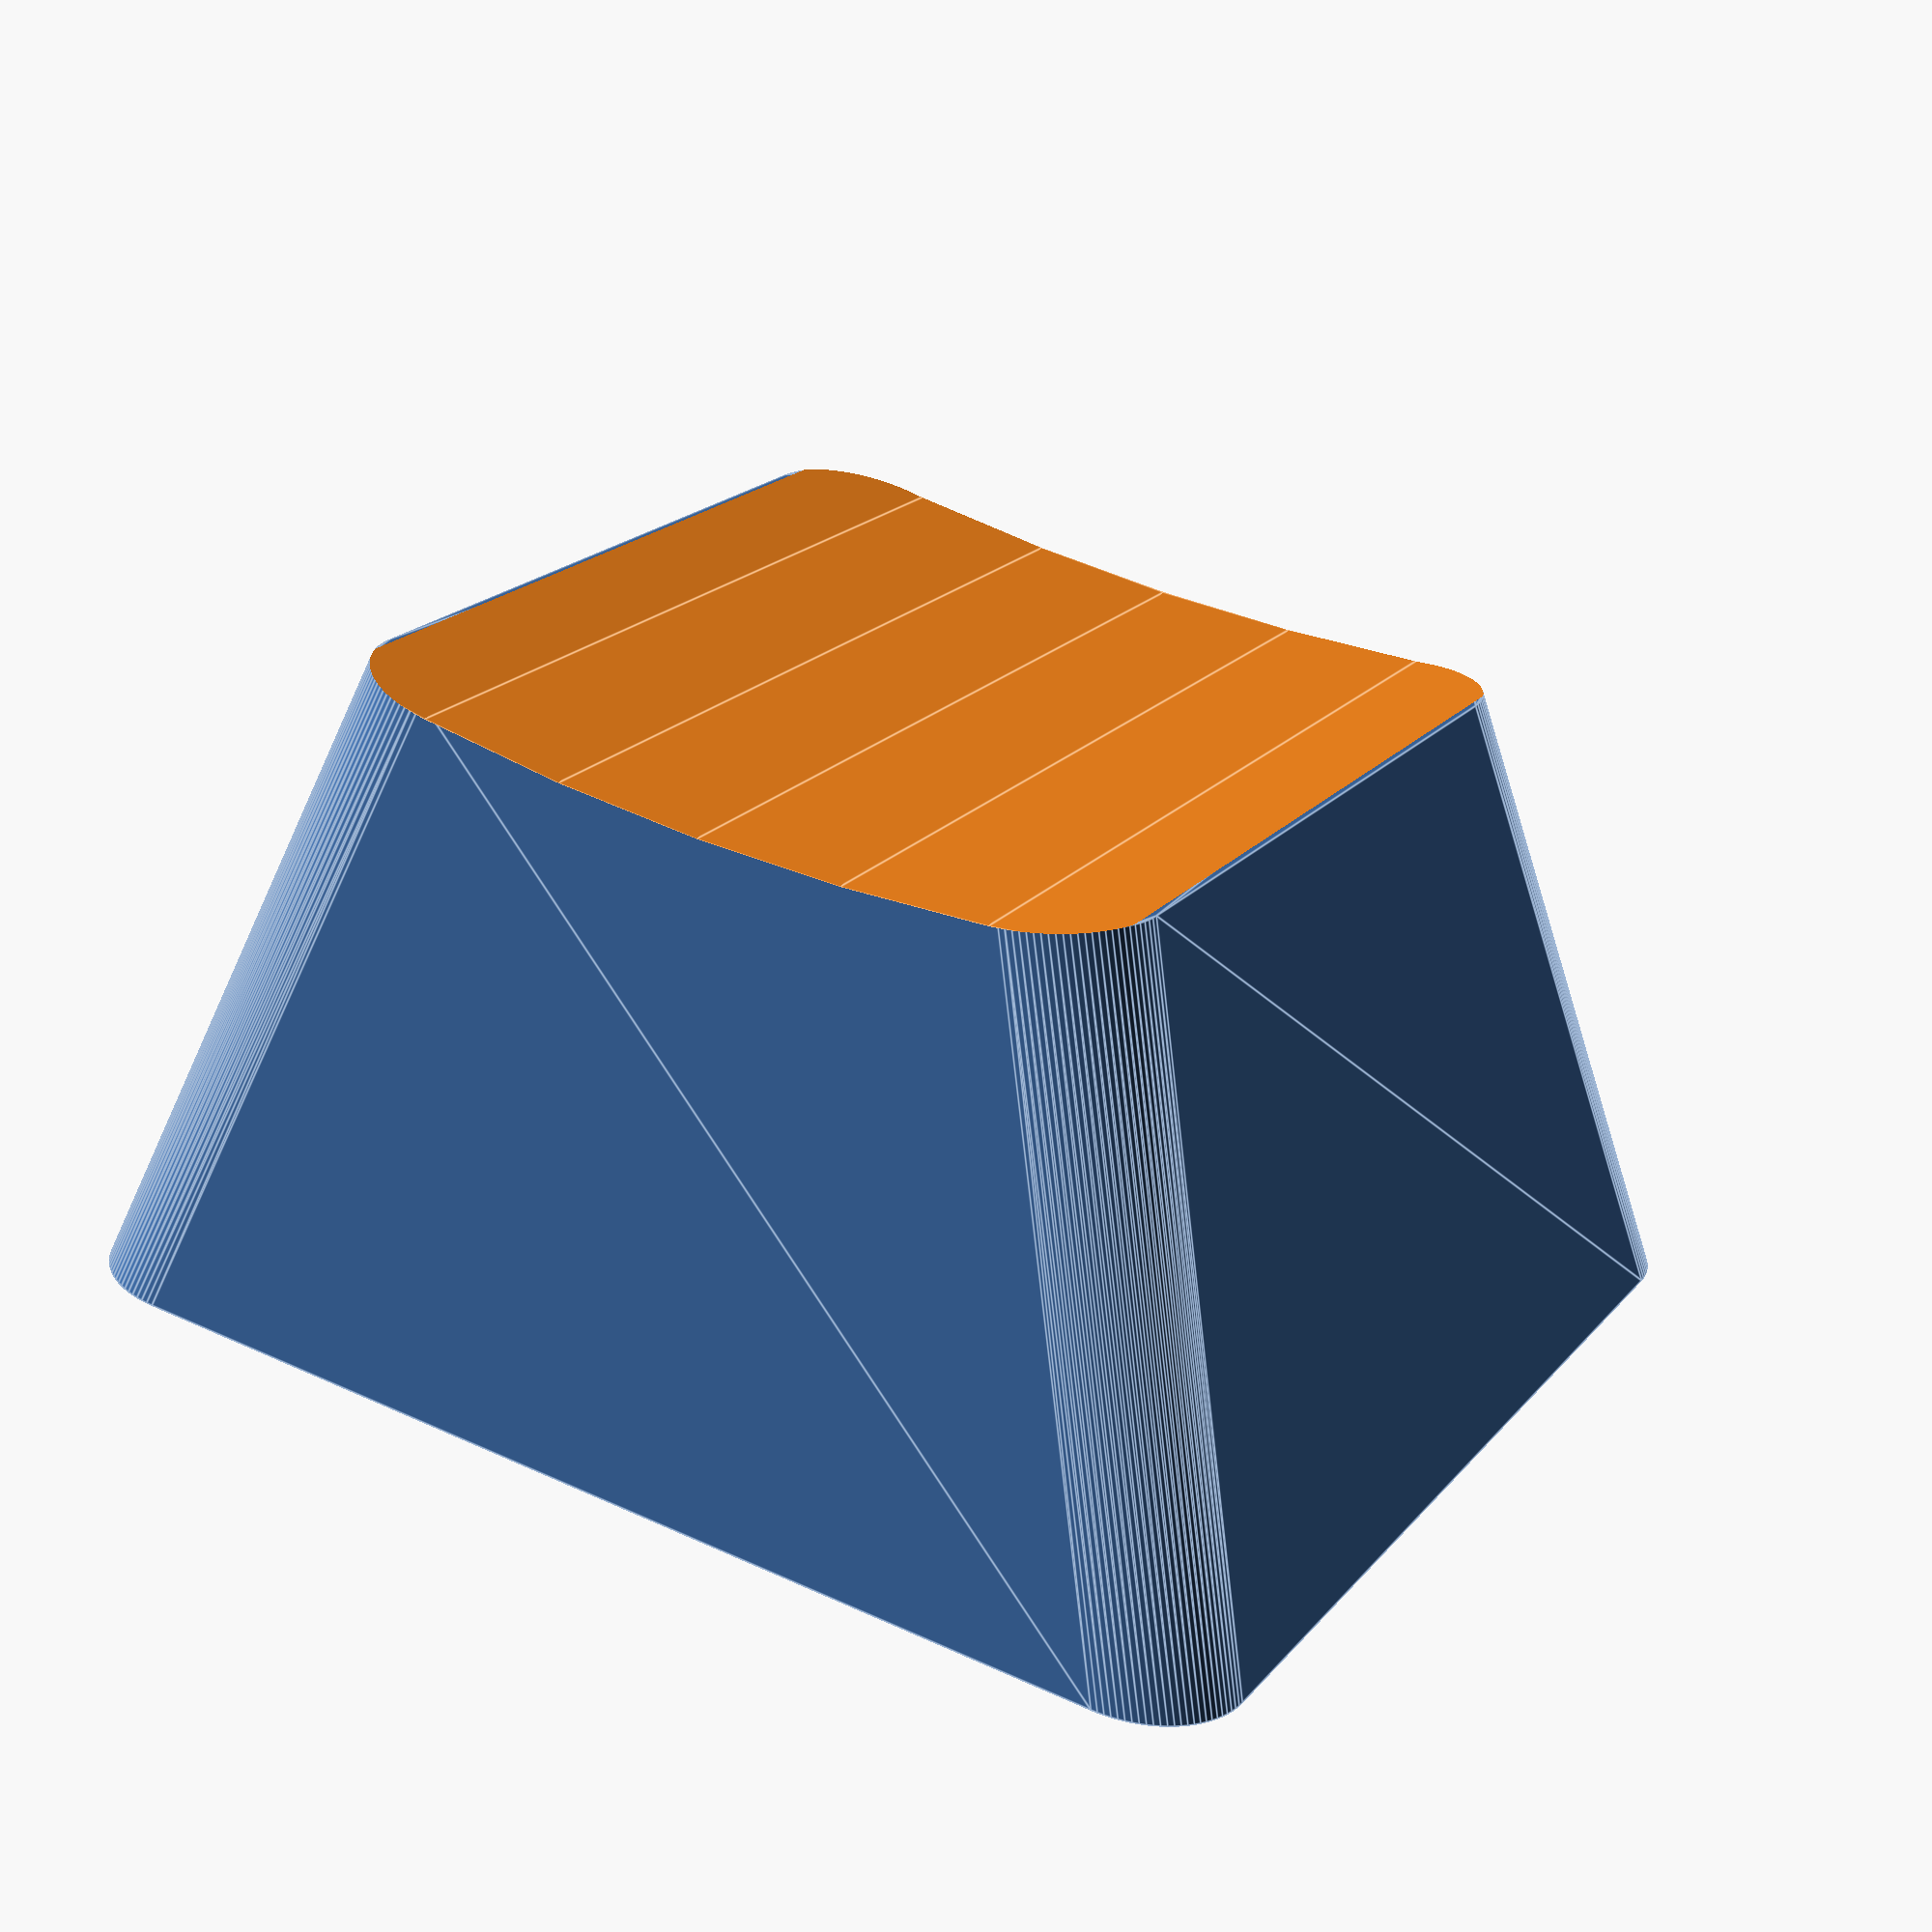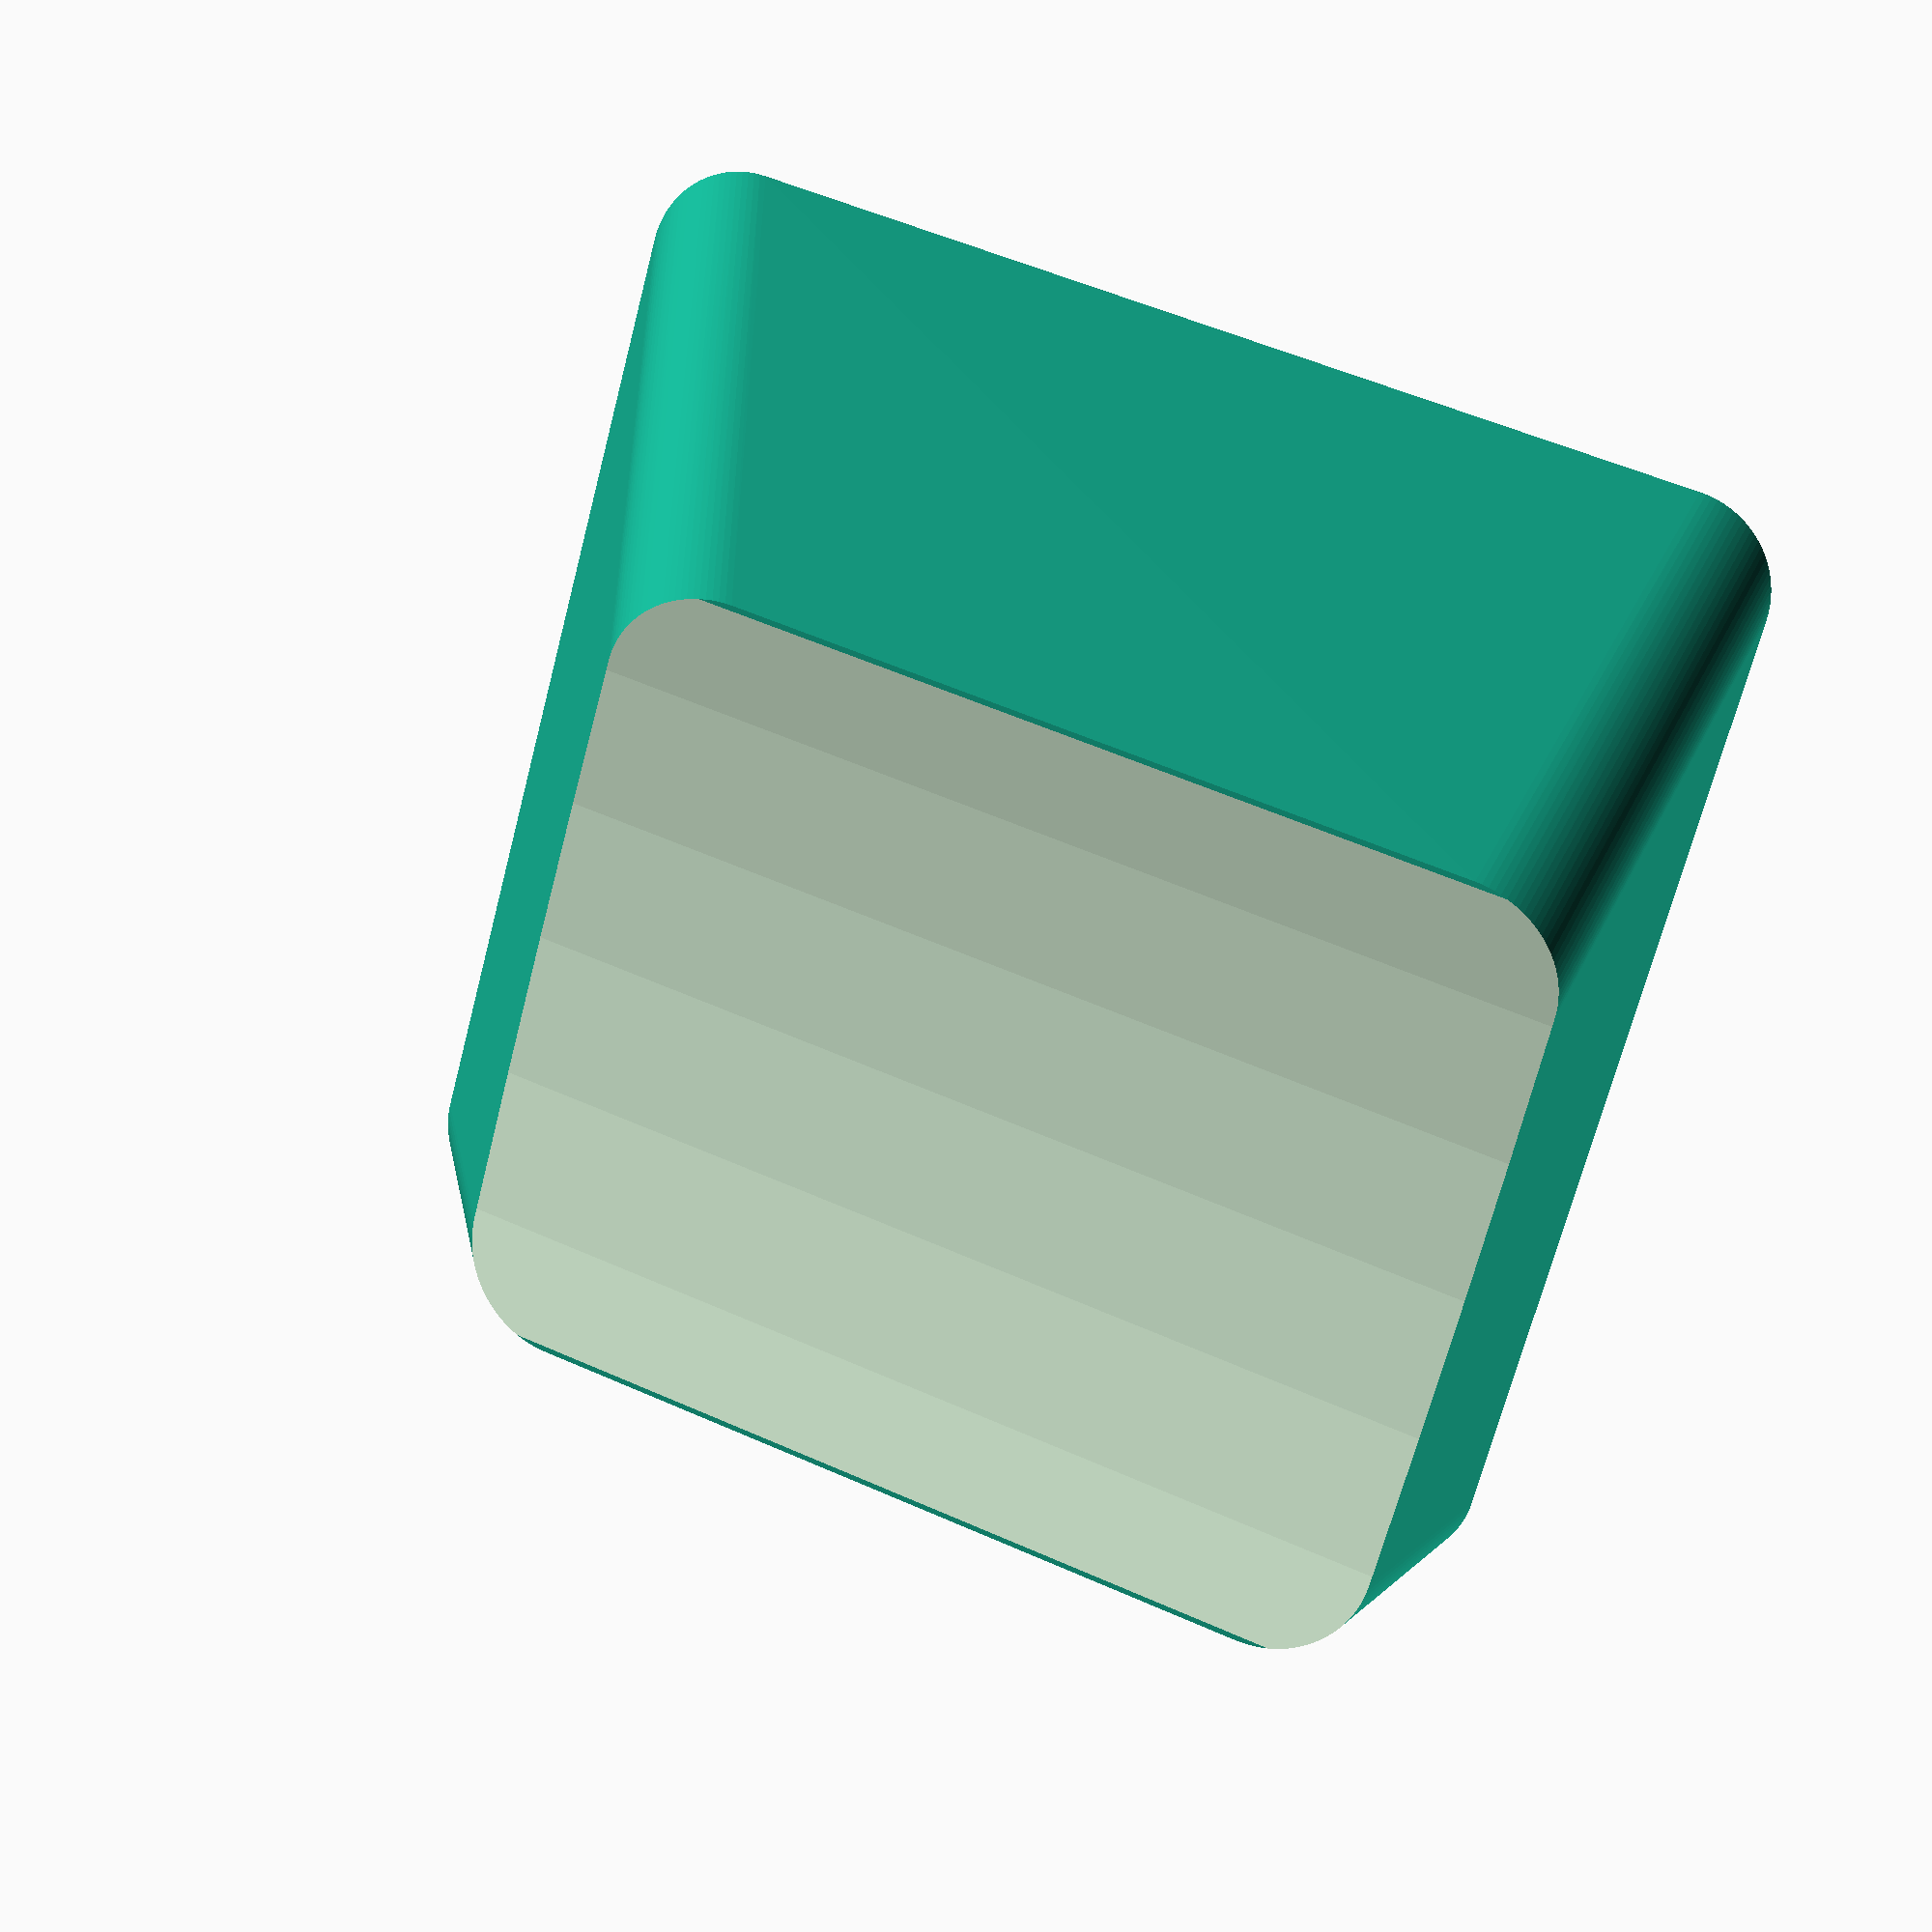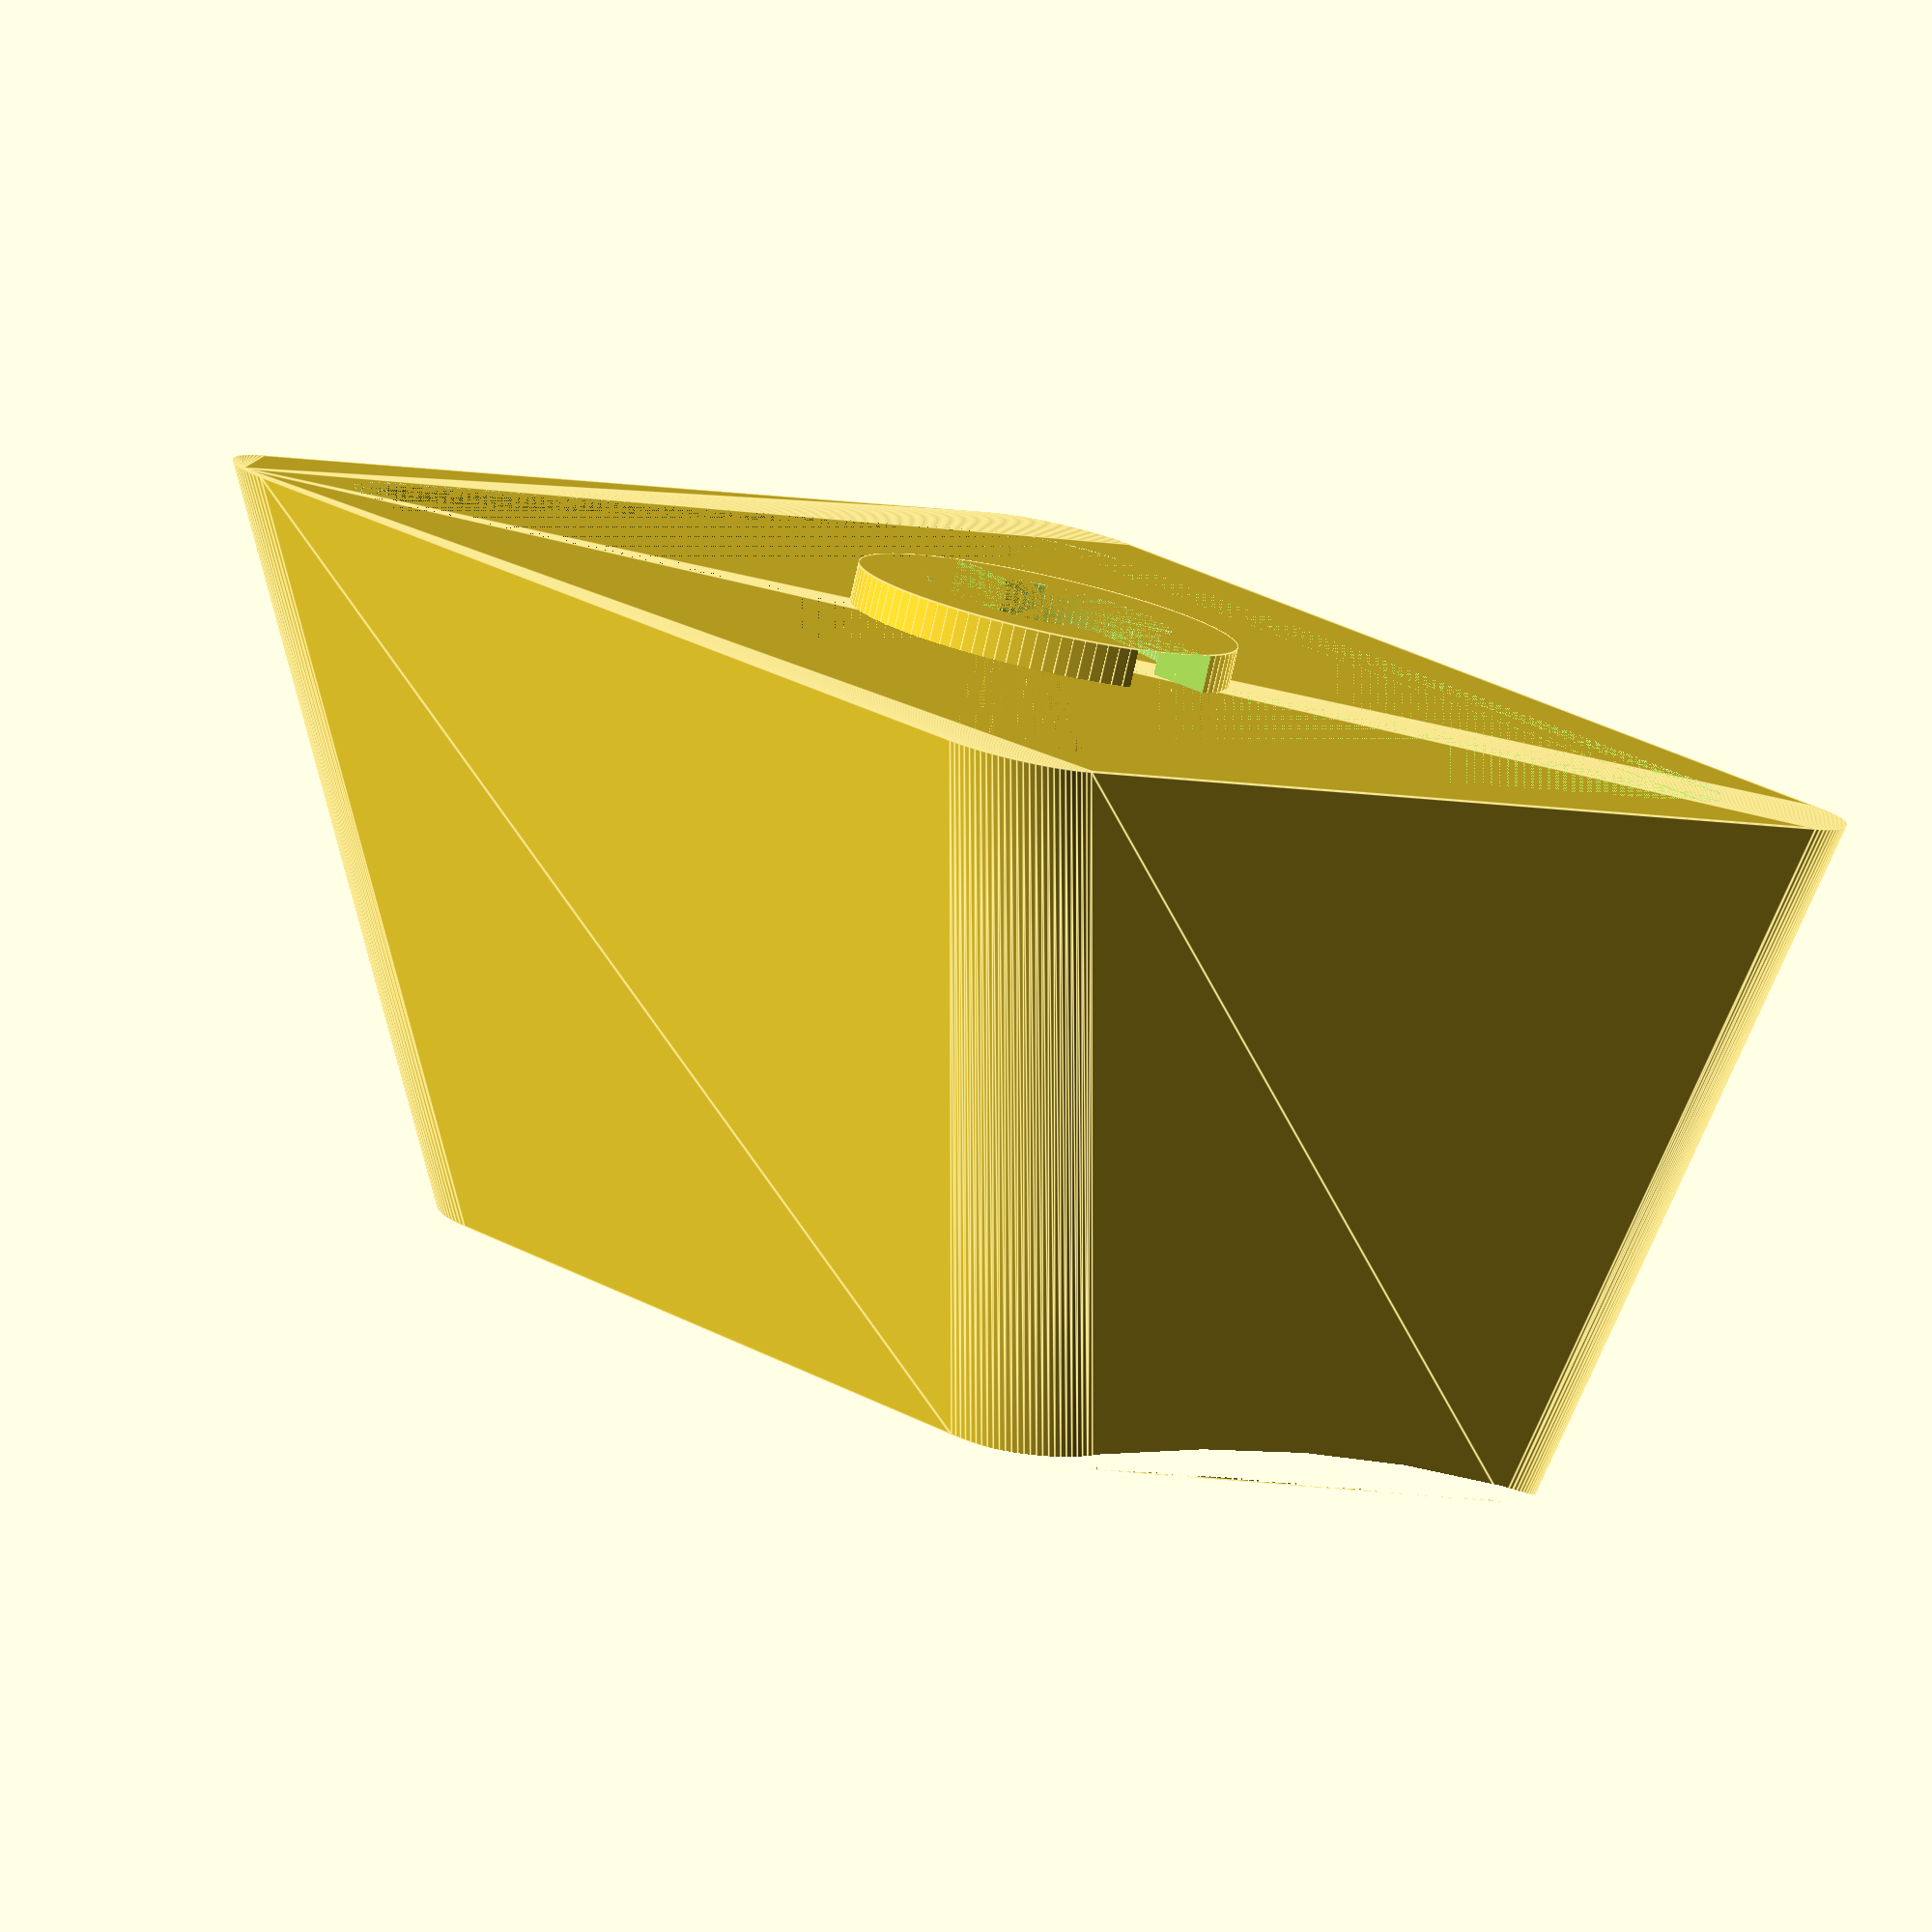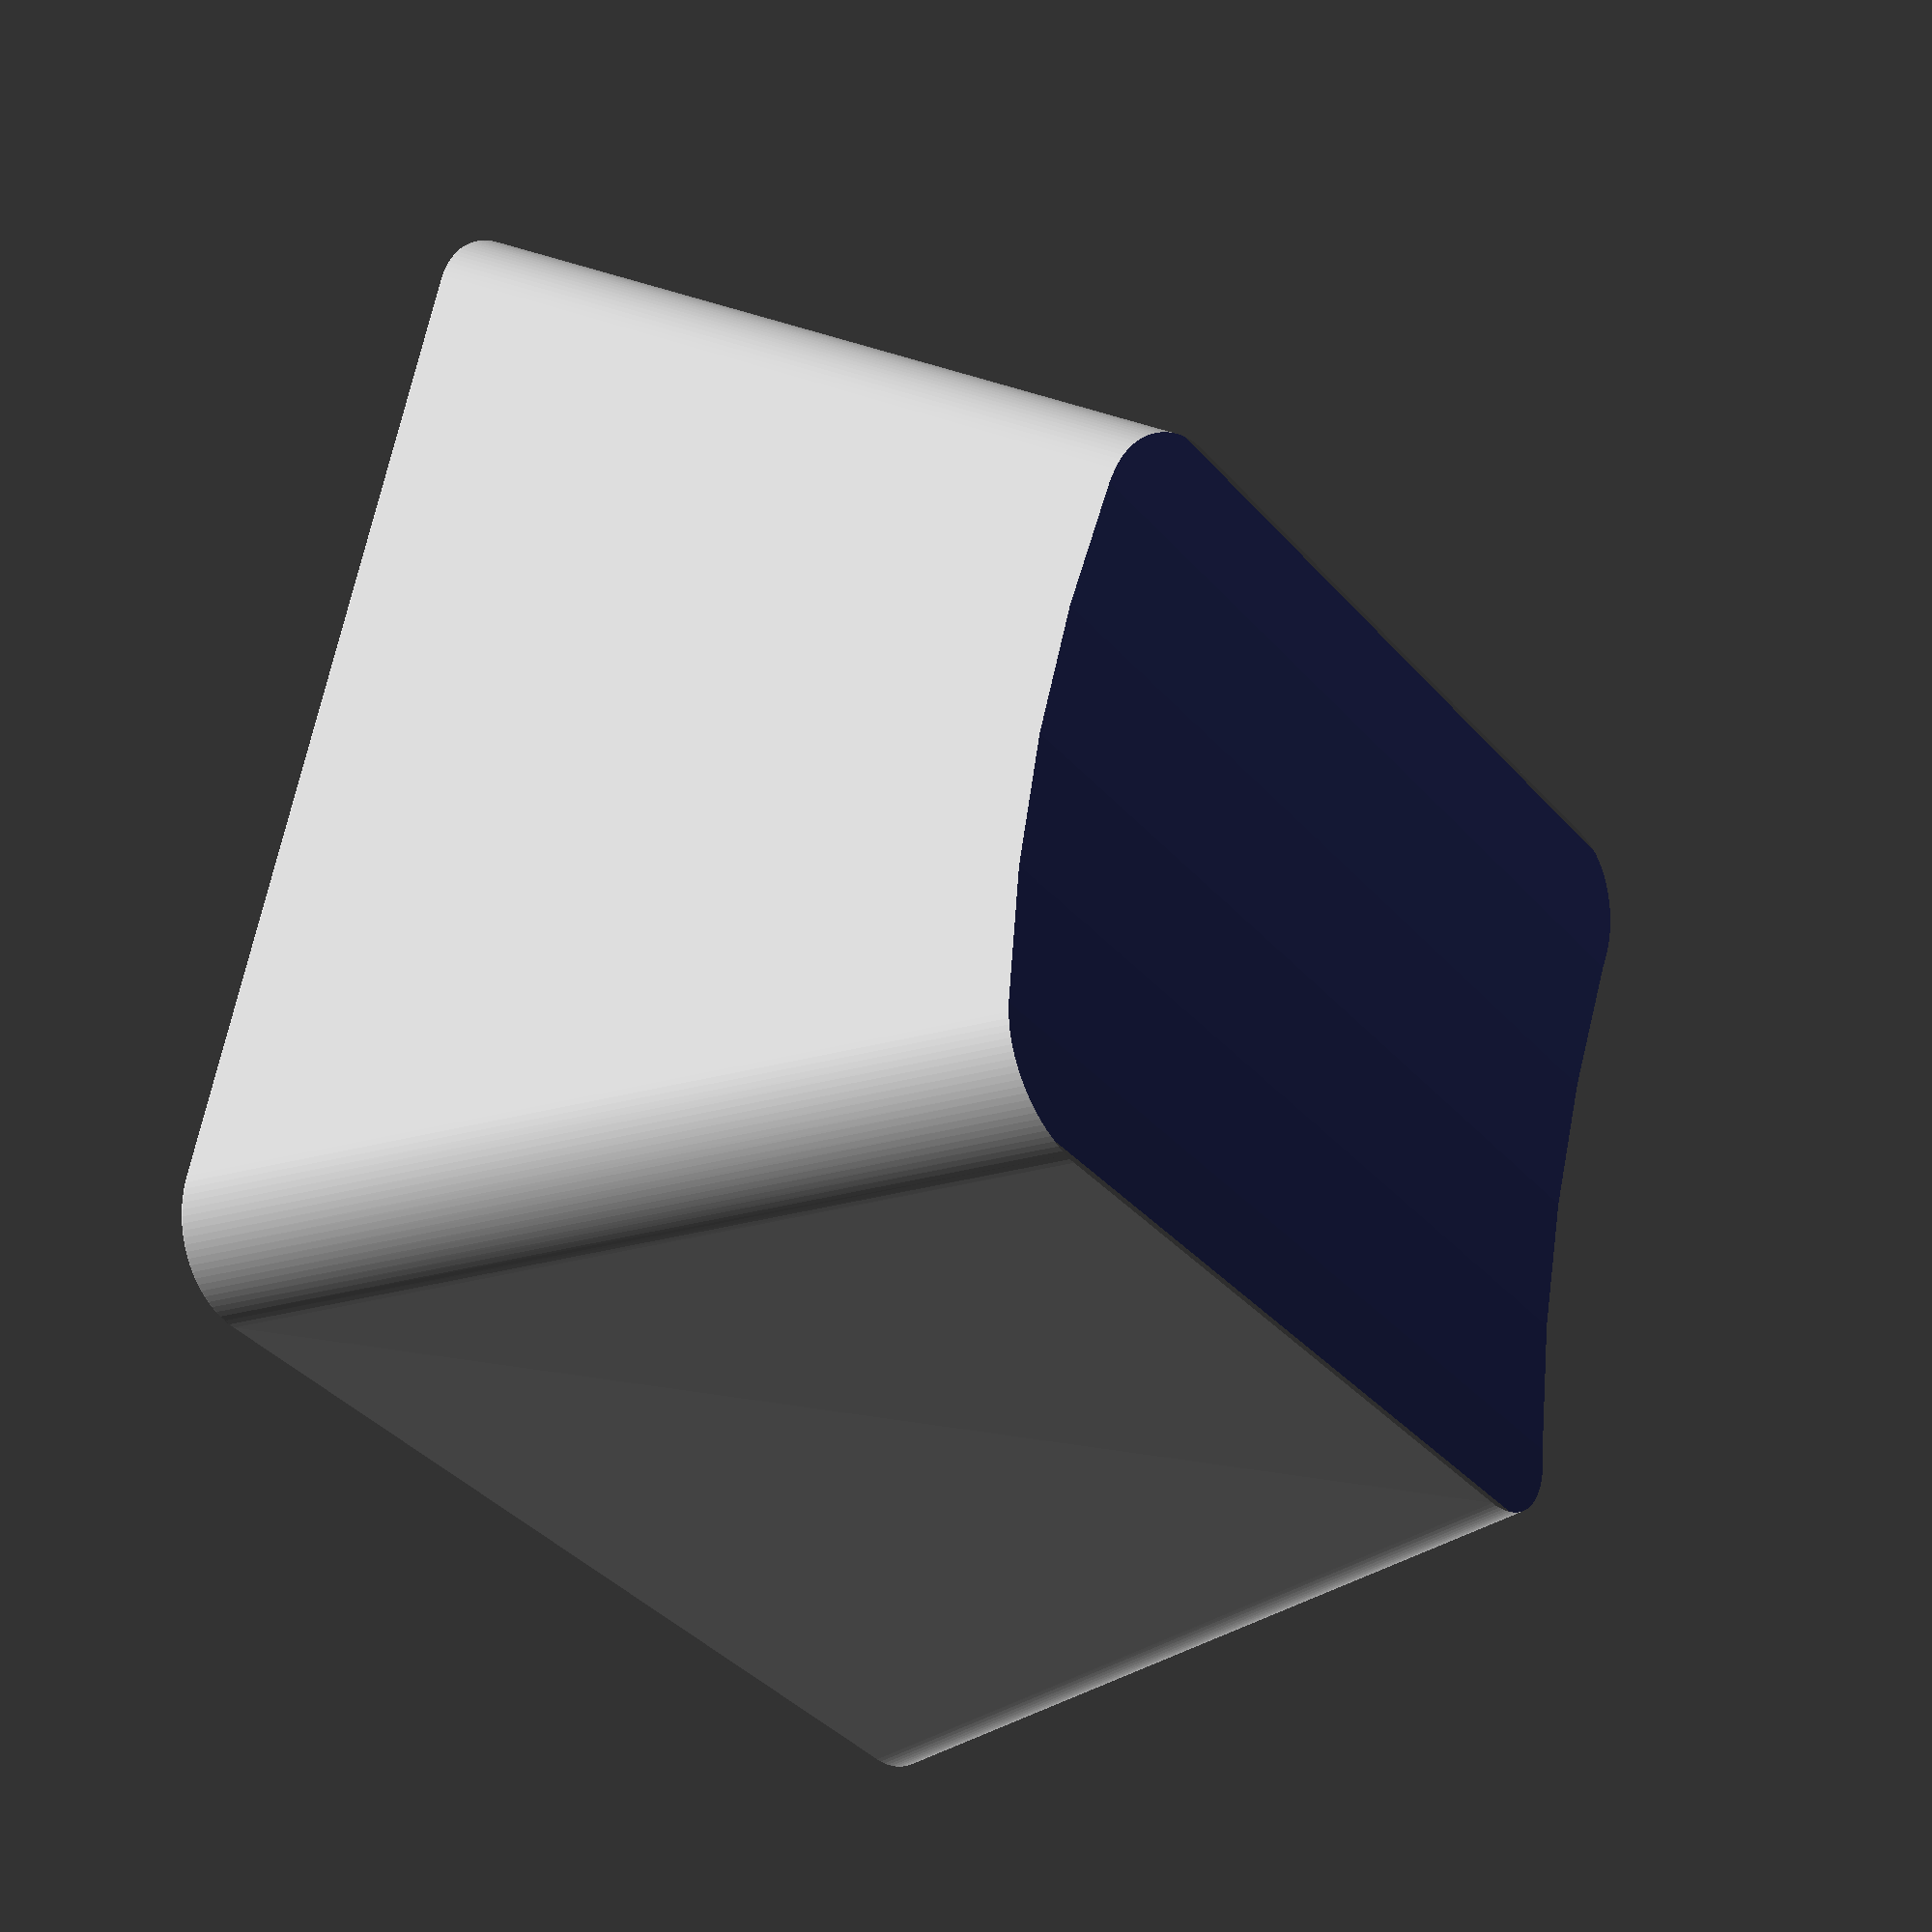
<openscad>
// Render precision
// Set this to a small value for fast renders
 $fn = 100;

// Radius of the cylinder used to round the edges of the top and bottom bases
base_radius = 1.5;

// Basic key characteristics
key_thickness = 1.2;
top_base_extrusion_height = 0.01;
bottom_base_extrusion_height = 0.01;

// Connector dimensions
connector_radius = 2.85;
connector_height = -0.57;
connector_thickness = 1;
connector_support_height = 4;
connector_middle_space = 1.5;

// Dimension fields:
// 0: top_base_height_back
// 1: top_base_height_front
// 2: top_base_rotated_length
// 3: top_base_width

// Topre dimensions
row_dimensions = [
	[10.4, 10, 13.7, 11.5], // Row E
	[8, 8.7, 13.74, 11.7], // Row D
	[7.1, 8.34, 14, 11.9], // Row C
	[6.7, 10, 13.6, 11.8], // Row B
];

// Dimensions that are relevant to all rows
key_dimensions = [
	0.5, // Top base sagitta
	0, // Cylinder dish radius
	18, // Bottom base length
	18, // Bottom base width
];

// Chosen row
key_row_dimensions = row_dimensions[0];

top_base_height_back = key_row_dimensions[0];
top_base_height_front = key_row_dimensions[1];
top_base_rotated_length = key_row_dimensions[2];
top_base_width = key_row_dimensions[3];
top_base_sagitta = key_dimensions[0];
bottom_base_length = key_dimensions[2];
bottom_base_width = key_dimensions[3];

// Calculated stuff
cylinder_dish_radius = cylinder_radius(top_base_width, top_base_sagitta);
top_base_length = pow(pow(top_base_rotated_length, 2) - pow(top_base_height_back - top_base_height_front, 2), 0.5);
top_base_angle = atan((top_base_height_back-top_base_height_front)/top_base_length);
bottom_base_angle = atan(top_base_height_front / (bottom_base_length - top_base_length));
rotated_cylinder_translate = top_base_sagitta/tan(bottom_base_angle-top_base_angle);
back_cylinder_translate = (top_base_angle < 0) ? top_base_sagitta * tan(-top_base_angle) : 0;

// Calculations for the internal walls
internal_top_base_height_back = top_base_height_back - key_thickness;
internal_base_difference = key_thickness/sin(bottom_base_angle);
internal_bottom_base_width = bottom_base_width - 2 * internal_base_difference;
internal_bottom_base_length = bottom_base_length - key_thickness - internal_base_difference;
internal_top_base_rotated_difference = (top_base_height_back - internal_top_base_height_back)/tan(bottom_base_angle);
internal_top_base_width = top_base_width - 2 * internal_base_difference + 2 * internal_top_base_rotated_difference;
internal_top_base_length = top_base_length - key_thickness - internal_base_difference + 2 * internal_top_base_rotated_difference;
internal_top_base_rotated_length = top_base_rotated_length - key_thickness - internal_base_difference + internal_top_base_rotated_difference;

// Functions used to calculate dimensions of the cylindrical dish
function sagitta(radius, chord) = radius - pow(pow(radius, 2) - pow(chord/2, 2), 0.5);
function central_chord(chord, sagitta) = pow(chord/2, 2)/sagitta;
function cylinder_radius(chord, sagitta) = (central_chord(chord, sagitta) + sagitta)/2;

// Generates the bases of the key using the minkowski function
// width: width of the base
// length: length of the base
// extrusion: extrusion height used to generate the height of the base
module base(width, length, extrusion) {
		minkowski() {
			cube([width - 2 * base_radius, length - 2 * base_radius, extrusion/2]);

			translate([base_radius, base_radius, 0]) 
				cylinder(h=extrusion/2, r=base_radius);
		}
}

// Generates the cylindrical dish
module dish_cylinder() {
	translate([0, top_base_rotated_length + rotated_cylinder_translate, cylinder_dish_radius - top_base_sagitta])
	rotate([90,0,0])
		cylinder(h=top_base_rotated_length + rotated_cylinder_translate + back_cylinder_translate, r=cylinder_dish_radius);
}

// Basic function that generates the key
module key() {
	difference() {
		union() {
			difference() {
				hull() {
					base(bottom_base_width, bottom_base_length, bottom_base_extrusion_height);

					translate([(bottom_base_width-top_base_width)/2, 0, top_base_height_back - top_base_extrusion_height])
					rotate([-top_base_angle, 0, 0])
						base(top_base_width, top_base_rotated_length, top_base_extrusion_height);
				}

				hull() {
					translate([(bottom_base_width - internal_bottom_base_width)/2, (bottom_base_length - internal_bottom_base_length)/2, 0])
						base(internal_bottom_base_width, internal_bottom_base_length, bottom_base_extrusion_height);

					translate([(bottom_base_width-top_base_width)/2 + (top_base_width-internal_top_base_width)/2, key_thickness, internal_top_base_height_back - top_base_extrusion_height])
					rotate([-top_base_angle, 0, 0])
						base(internal_top_base_width, internal_top_base_rotated_length, top_base_extrusion_height);
				}
			}

			translate([bottom_base_width/2, bottom_base_width/2, connector_height])
				connector();
		}

		if (cylinder_dish_radius != 0) {
			translate([bottom_base_width/2, 0, top_base_height_back])
			rotate([-top_base_angle, 0, 0])
				dish_cylinder();
		}

		else {
			translate([(bottom_base_width - top_base_width)/2, 0, top_base_height_back])
			rotate([-top_base_angle, 0, 0])
				cube([top_base_width, top_base_rotated_length, top_base_height_back]);
		}
	}
}

// Generates the connector for the key
module connector() {
	sagitta_difference = sagitta(connector_radius, connector_thickness);

	union() {
		difference() {
			cylinder(h=top_base_height_back - connector_height, r = connector_radius);
			cylinder(h=top_base_height_back - connector_height, r = connector_radius - connector_thickness);

			translate([-connector_middle_space/2, -connector_radius, 0])
				cube([connector_middle_space, 2 * connector_radius, top_base_height_back - connector_height]);
		}

		translate([-connector_radius + sagitta_difference, -connector_thickness/2, top_base_height_back - connector_height - connector_support_height])
			cube([2 * connector_radius - 2 * sagitta_difference, connector_thickness, connector_support_height]);
	}
}

key();
</openscad>
<views>
elev=244.5 azim=208.0 roll=188.8 proj=p view=edges
elev=342.9 azim=285.2 roll=18.7 proj=p view=solid
elev=261.5 azim=223.6 roll=12.7 proj=o view=edges
elev=195.5 azim=107.1 roll=234.4 proj=p view=solid
</views>
